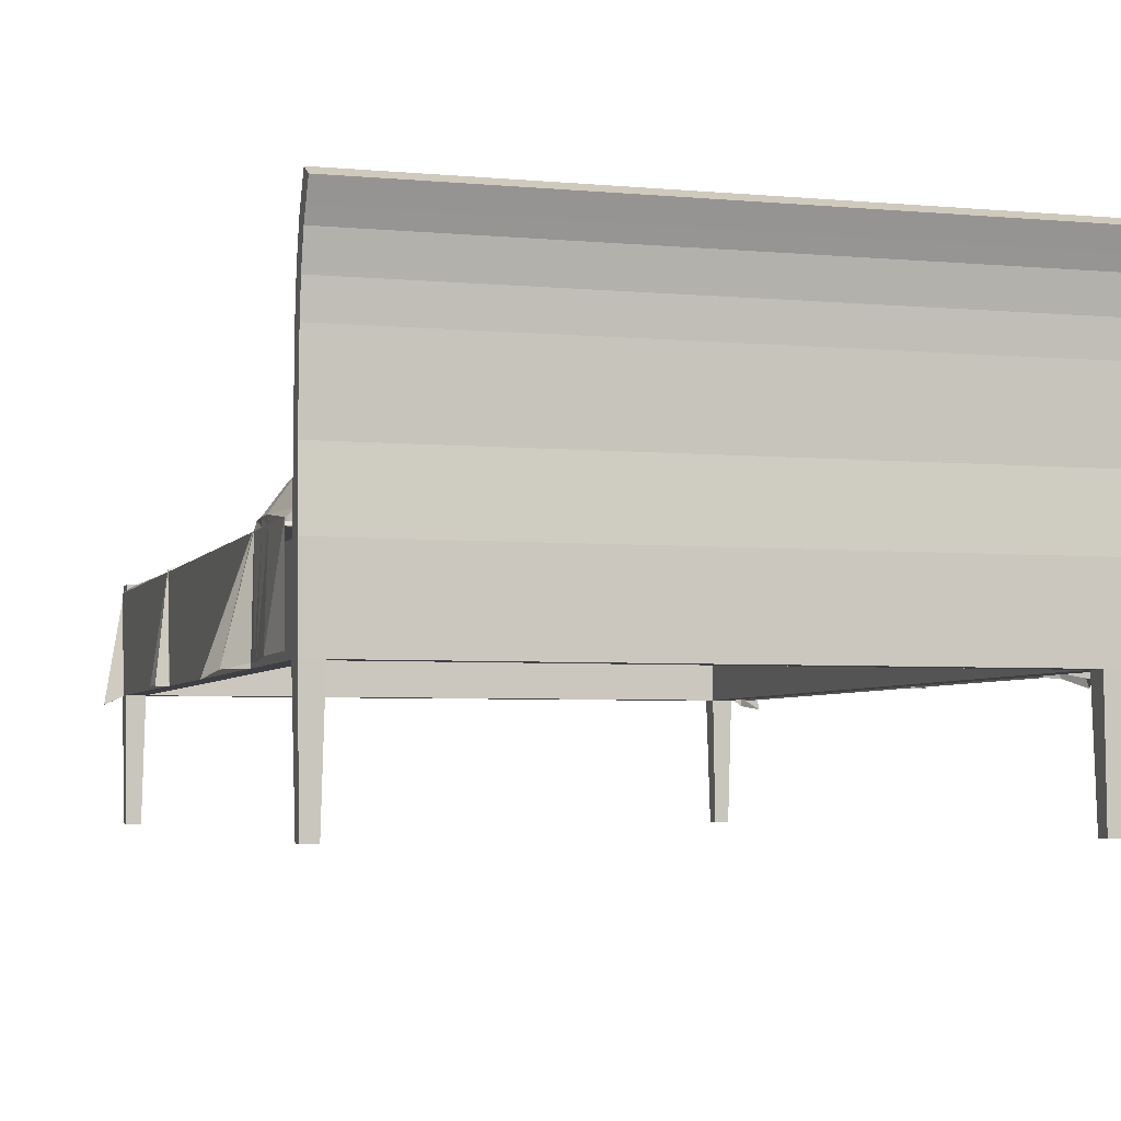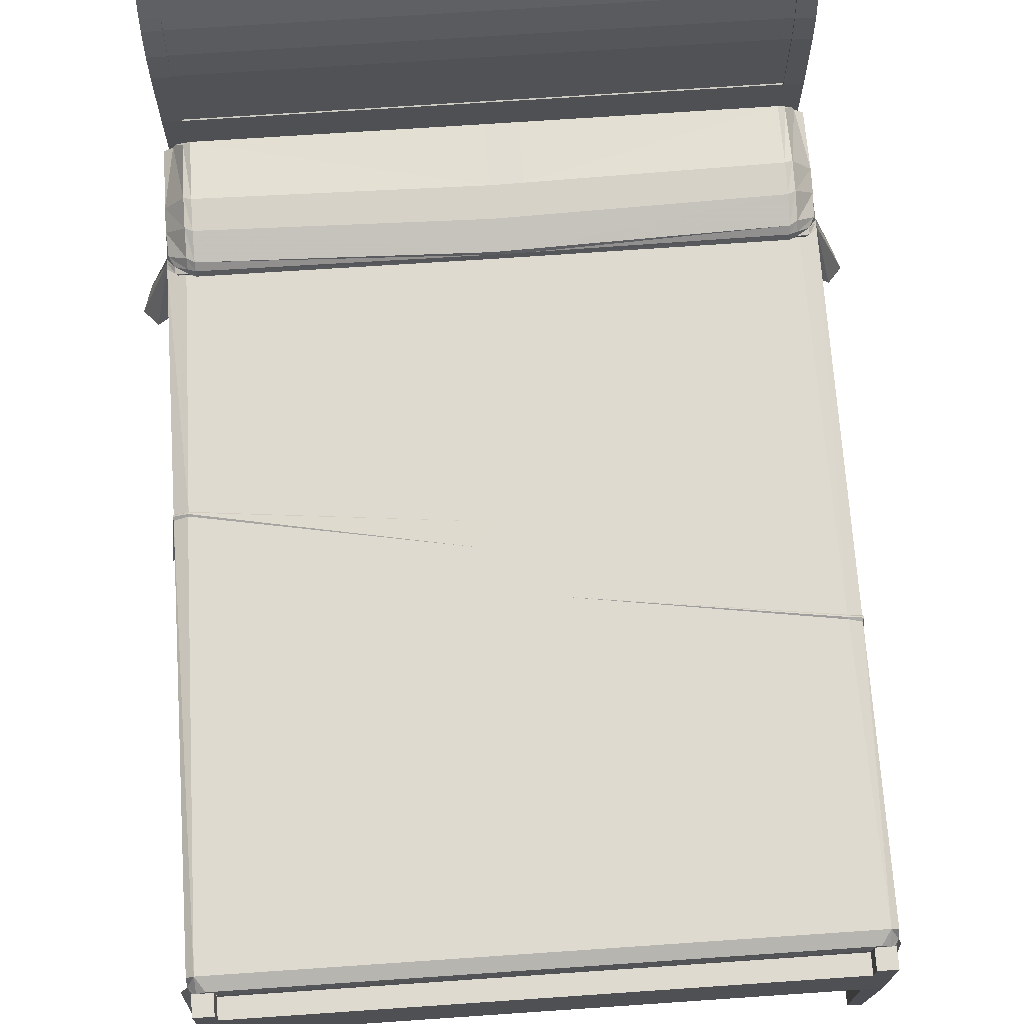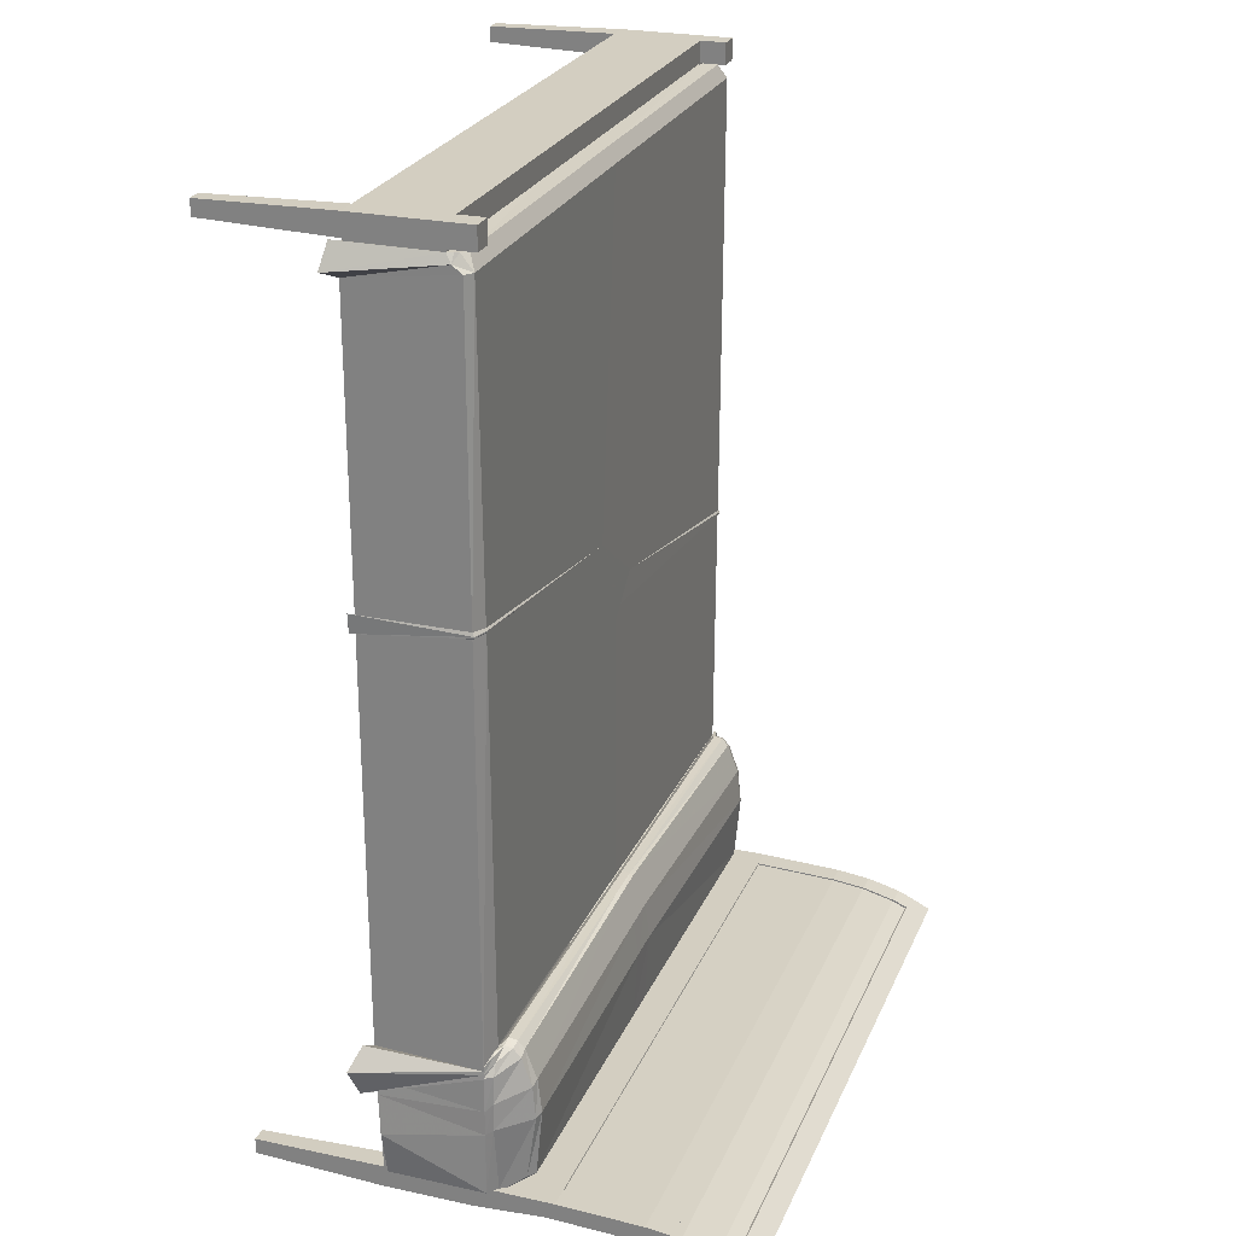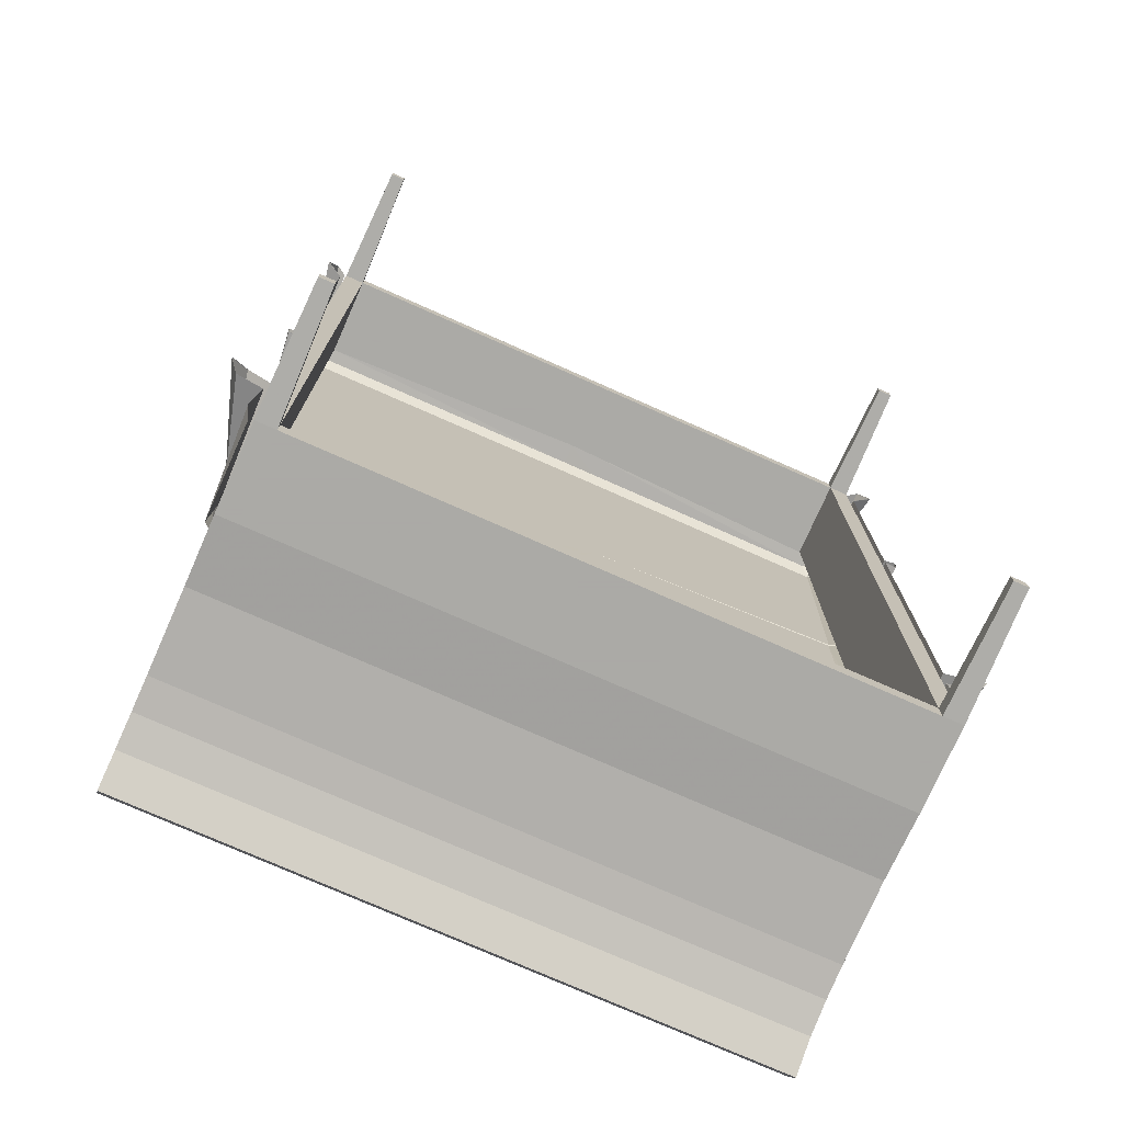
<metadata>
{"format":"obj","ext":"obj","renderer":"f3d","projection":"perspective","resolution":1024,"background":"white","views":[{"elev":-4.5,"azim":163.4,"up":"+Y"},{"elev":70.9,"azim":-3.9,"up":"+Y"},{"elev":25.1,"azim":109.3,"up":"+Z"},{"elev":-75.7,"azim":-23.9,"up":"+Z"}]}
</metadata>
<code>
o Colcha_Plane.002
v -0.7777 0.3113 0.1014
v -0.7632 0.5358 0.2798
v -0.7682 0.3072 0.2705
v -0.7571 0.555 0.2852
v -0.6923 0.5979 0.3232
v -0 0.591 0.3409
v -0.711 0.5969 0.3112
v -0.7632 0.5358 0.2822
v -0.8287 0.2931 0.2343
v -0.7429 0.5514 0.3272
v -0.6923 0.5621 0.3429
v -0 0.5636 0.3454
v -0.711 0.5608 0.3341
v -0.7632 0.5358 0.2993
v -0.8157 0.2983 0.3422
v -0.7312 0.5682 -0
v -0 0.5673 -0
v -0.7398 0.5541 -0
v -0 0.5541 0.3335
v -0.711 0.5509 0.325
v -0.736 0.5477 0.3306
v -0 0.6179 0.02259
v -0.6923 0.6188 0.02259
v -0.711 0.6048 0.02259
v -0 0.5524 0.3354
v -0.6923 0.5524 0.3337
v -0.711 0.5513 0.3313
v -0.7632 0.5358 0.3084
v -0.7174 0.5498 0.3345
v -0 0.5489 0.3345
v -0.7621 0.2983 0.3086
v -0.7505 0.5146 1.997
v -0.754 0.3013 1.997
v -0.7008 0.5004 1.997
v -0.731 0.5029 1.997
v -0.7438 0.5229 1.995
v -0.7784 0.2872 2.005
v -0.756 0.5012 1.997
v -0.6976 0.4285 1.997
v -0.8054 0.2774 1.951
v -0.7632 0.5134 1.978
v -0.7227 0.5324 1.994
v -0.7632 0.5358 -0
v -0.7632 0.5358 1.961
v -0.7445 0.5498 -0
v -0.7445 0.5498 1.961
v -0 0.5489 -0
v -0.7621 0.2983 1.931
v -0.7621 0.3156 0
v -0.7632 0.5358 -0
v -0.7621 0.3156 0
v -0.7445 0.5498 -0
v -0.7777 0.3102 0.1014
v -0.7621 0.3146 0
v -0.7682 0.3061 0.2705
v -0.8287 0.292 0.2343
v -0.8157 0.2972 0.3422
v -0.7621 0.2972 0.3086
v -0.7621 0.2972 1.931
v -0.754 0.3003 1.997
v -0.7784 0.2861 2.005
v -0.8054 0.2764 1.951
v -0.7621 0.3146 0
v -0.7632 0.5358 0.9159
v -0.7279 0.5498 0.9164
v -0.7621 0.2983 0.9044
v -0 0.5489 0.9608
v -0.7621 0.2972 0.9044
v -0.7651 0.5402 0.9228
v -0.7282 0.5531 0.9228
v -0.795 0.2983 0.9467
v -0.03015 0.5489 0.9875
v -0.7947 0.2972 0.9464
v -0.7632 0.5358 0.931
v -0.7295 0.5498 0.9274
v -0.7621 0.2983 0.9272
v -0.09206 0.5489 1.043
v -0.7621 0.2972 0.9272
v -0.7651 0.5402 0.9193
v -0.7278 0.5531 0.9196
v -0.7912 0.2983 0.9035
v -0.791 0.2972 0.9034
v -0.7433 0.5547 0.3117
v -0.6923 0.5828 0.339
v -0 0.5819 0.3433
v -0.711 0.5792 0.3313
v -0.7632 0.5358 0.2908
v -0.8523 0.2775 0.2955
v -0.8523 0.2765 0.2955
v -0.7724 0.3055 0.1961
v -0.7632 0.5358 0.1443
v -0.7628 0.5546 0.1597
v -0.6923 0.6332 0.1779
v -0 0.629 0.1878
v -0.711 0.6265 0.1712
v -0.7724 0.3044 0.1961
v -0.7703 0.3063 0.2333
v -0.7632 0.5358 0.201
v -0.7614 0.5548 0.2225
v -0.6923 0.6237 0.2551
v -0 0.6181 0.2689
v -0.711 0.6199 0.2457
v -0.7703 0.3053 0.2333
v 0.7703 0.3053 0.2333
v 0.711 0.6199 0.2457
v 0.6923 0.6237 0.2551
v 0.7614 0.5548 0.2225
v 0.7632 0.5358 0.201
v 0.7703 0.3063 0.2333
v 0.7724 0.3044 0.1961
v 0.711 0.6265 0.1712
v 0.6923 0.6332 0.1779
v 0.7628 0.5546 0.1597
v 0.7632 0.5358 0.1443
v 0.7724 0.3055 0.1961
v 0.8523 0.2765 0.2955
v 0.8523 0.2775 0.2955
v 0.7632 0.5358 0.2908
v 0.711 0.5792 0.3313
v 0.6923 0.5828 0.339
v 0.7433 0.5547 0.3117
v 0.791 0.2972 1.245
v 0.7912 0.2983 1.245
v 0.7278 0.5531 1.261
v 0.7651 0.5402 1.261
v 0.7621 0.2972 1.269
v 0.7621 0.2983 1.269
v 0.7295 0.5498 1.269
v 0.7632 0.5358 1.273
v 0.7947 0.2972 1.288
v 0.795 0.2983 1.289
v 0.7282 0.5531 1.265
v 0.7651 0.5402 1.265
v 0.7621 0.2972 1.246
v 0.7621 0.2983 1.246
v 0.7279 0.5498 1.258
v 0.7632 0.5358 1.258
v 0.7621 0.3146 0
v 0.8054 0.2764 1.951
v 0.7784 0.2861 2.005
v 0.754 0.3003 1.997
v 0.7621 0.2972 1.931
v 0.7621 0.2972 0.3086
v 0.8157 0.2972 0.3422
v 0.8287 0.292 0.2343
v 0.7682 0.3061 0.2705
v 0.7621 0.3146 0
v 0.7777 0.3102 0.1014
v 0.7445 0.5498 -0
v 0.7621 0.3156 0
v 0.7632 0.5358 -0
v 0.7621 0.3156 0
v 0.7621 0.2983 1.931
v 0.7445 0.5498 1.961
v 0.7445 0.5498 -0
v 0.7632 0.5358 1.961
v 0.7632 0.5358 -0
v 0.7227 0.5324 1.994
v 0.7632 0.5134 1.978
v 0.8054 0.2774 1.951
v 0.6976 0.4285 1.997
v 0.756 0.5012 1.997
v 0.7784 0.2872 2.005
v 0.7438 0.5229 1.995
v 0.731 0.5029 1.997
v 0.7008 0.5004 1.997
v 0.754 0.3013 1.997
v 0.7505 0.5146 1.997
v 0.7621 0.2983 0.3086
v 0.7174 0.5498 0.3345
v 0.7632 0.5358 0.3084
v 0.711 0.5513 0.3313
v 0.6923 0.5524 0.3337
v 0.711 0.6048 0.02259
v 0.6923 0.6188 0.02259
v 0.736 0.5477 0.3306
v 0.711 0.5509 0.325
v 0.7398 0.5541 -0
v 0.7312 0.5682 -0
v 0.8157 0.2983 0.3422
v 0.7632 0.5358 0.2993
v 0.711 0.5608 0.3341
v 0.6923 0.5621 0.3429
v 0.7429 0.5514 0.3272
v 0.8287 0.2931 0.2343
v 0.7632 0.5358 0.2822
v 0.711 0.5969 0.3112
v 0.6923 0.5979 0.3232
v 0.7571 0.555 0.2852
v 0.7682 0.3072 0.2705
v 0.7632 0.5358 0.2798
v 0.7777 0.3113 0.1014
v -0 0.48 1.997
v -0 0.4285 1.997
v -0 0.5315 1.994
v -0 0.5489 1.961
v 0.08059 0.4823 1.997
v 0.08023 0.4285 1.997
v 0.0831 0.5316 1.994
v 0.08562 0.549 1.961
v 0.07961 0.5918 0.3388
v 0.07961 0.5634 0.3451
v 0.08409 0.5674 -0
v 0.08177 0.5538 0.3326
v 0.07961 0.618 0.02259
v 0.07961 0.5524 0.3352
v 0.0825 0.549 0.3345
v 0.08562 0.549 -0
v 0.08371 0.549 1.171
v 0.07961 0.582 0.3428
v 0.07961 0.6295 0.1866
v 0.07961 0.6188 0.2673
f 1 43 49
f 8 4 2
f 9 8 2 3
f 13 10 21 27
f 10 14 28 21
f 27 26 11 13
f 26 25 12 11
f 14 15 31 28
f 17 16 23 22
f 47 45 16 17
f 16 18 24 23
f 45 43 18 16
f 20 19 25 26
f 29 30 19 20
f 21 20 26 27
f 28 29 20 21
f 41 38 32
f 41 32 36
f 36 32 35
f 38 35 32
f 38 37 33
f 35 34 42 36
f 193 34 39 194
f 195 42 34 193
f 46 44 41 36
f 42 46 36
f 40 37 38 41
f 48 40 41 44
f 195 196 46 42
f 49 43 50 51
f 43 45 52 50
f 45 47 52
f 1 49 54 53
f 9 3 55 56
f 31 15 57 58
f 33 37 61 60
f 37 40 62 61
f 40 48 59 62
f 49 51 63 54
f 31 66 64 28
f 65 29 28 64
f 67 30 29 65
f 66 31 58 68
f 71 76 74 69
f 76 48 44 74
f 46 75 74 44
f 75 70 69 74
f 196 77 75 46
f 77 72 70 75
f 48 76 78 59
f 76 71 73 78
f 66 81 79 64
f 81 71 69 79
f 70 80 79 69
f 80 65 64 79
f 72 80 70
f 72 67 65 80
f 71 81 82 73
f 81 66 68 82
f 4 83 86 7
f 83 10 13 86
f 8 87 83 4
f 87 14 10 83
f 11 84 86 13
f 84 5 7 86
f 12 85 84 11
f 85 6 5 84
f 14 87 88 15
f 87 8 9 88
f 15 88 89 57
f 88 9 56 89
f 1 90 91 43
f 92 18 43 91
f 18 92 95 24
f 93 23 24 95
f 94 22 23 93
f 90 1 53 96
f 90 97 98 91
f 97 3 2 98
f 4 99 98 2
f 99 92 91 98
f 92 99 102 95
f 99 4 7 102
f 5 100 102 7
f 100 93 95 102
f 6 101 100 5
f 101 94 93 100
f 3 97 103 55
f 97 90 96 103
f 109 104 110 115
f 190 146 104 109
f 106 105 111 112
f 188 187 105 106
f 107 105 187 189
f 113 111 105 107
f 107 108 114 113
f 189 191 108 107
f 109 108 191 190
f 115 114 108 109
f 115 110 148 192
f 112 111 174 175
f 178 174 111 113
f 113 114 157 178
f 192 157 114 115
f 117 116 145 185
f 180 144 116 117
f 118 117 185 186
f 181 180 117 118
f 120 119 187 188
f 183 182 119 120
f 118 121 184 181
f 186 189 121 118
f 121 119 182 184
f 189 187 119 121
f 123 122 134 135
f 131 130 122 123
f 124 125 137 136
f 132 133 125 124
f 123 125 133 131
f 135 137 125 123
f 127 126 130 131
f 153 142 126 127
f 128 129 133 132
f 154 156 129 128
f 127 129 156 153
f 131 133 129 127
f 135 134 143 169
f 136 137 171 170
f 169 171 137 135
f 152 147 138 150
f 160 139 142 153
f 163 140 139 160
f 167 141 140 163
f 169 143 144 180
f 185 145 146 190
f 192 148 147 152
f 157 151 149 155
f 152 150 151 157
f 153 156 159 160
f 160 159 162 163
f 158 164 154
f 154 164 159 156
f 165 164 158 166
f 162 167 163
f 162 168 165
f 164 165 168
f 159 164 168
f 159 168 162
f 171 176 177 170
f 176 172 173 177
f 155 179 178 157
f 179 175 174 178
f 181 171 169 180
f 172 182 183 173
f 184 176 171 181
f 182 172 176 184
f 185 190 191 186
f 186 191 189
f 192 152 157
f 101 212 211 94
f 212 106 112 211
f 6 201 212 101
f 201 188 106 212
f 94 211 205 22
f 211 112 175 205
f 85 210 201 6
f 210 120 188 201
f 12 202 210 85
f 202 183 120 210
f 72 209 67
f 209 124 136
f 209 132 124
f 77 209 72
f 209 128 132
f 196 200 209 77
f 200 154 128 209
f 67 209 207 30
f 209 136 170 207
f 47 208 149
f 208 155 149
f 195 199 200 196
f 199 158 154 200
f 193 197 199 195
f 197 166 158 199
f 194 198 197 193
f 198 161 166 197
f 177 204 207 170
f 204 19 30 207
f 173 206 204 177
f 206 25 19 204
f 17 203 208 47
f 203 179 155 208
f 22 205 203 17
f 205 175 179 203
f 183 202 206 173
f 202 12 25 206
o bed_Plane
v 0.75 1.108 -0.07465
v 0.75 0.5 0
v 0.75 0.3 0
v 0.75 0.6798 -0.000842
v 0.75 0.874 -0.008584
v 0.75 0.9519 -0.01793
v 0.75 1.03 -0.03801
v 0.702 0.5 0
v 0.702 1.108 -0.07465
v 0.702 0.3 0
v 0.702 0.6798 -0.000842
v 0.702 0.874 -0.008584
v 0.702 0.9519 -0.01793
v 0.702 1.03 -0.03801
v 0.75 1.062 -0.05196
v 0.702 1.062 -0.05196
v 0.702 1.058 -0.05514
v 0.702 1.026 -0.04119
v 0.702 0.9499 -0.02111
v 0.702 0.8735 -0.01176
v 0.702 0.6807 -0.00402
v 0.75 0.5 -0.04988
v 0.75 0.3 -0.04988
v 0.75 0.6596 -0.03902
v 0.75 0.8532 -0.04738
v 0.75 0.9311 -0.05673
v 0.75 1.009 -0.07607
v 0.702 1.087 -0.1142
v 0.75 1.087 -0.1142
v 0.702 0.3 -0.04988
v 0.75 1.041 -0.0915
v 0.702 0.5 -0.04988
v 0.702 0.6596 -0.03902
v 0.702 0.8532 -0.04738
v 0.702 0.9311 -0.05673
v 0.702 1.009 -0.07607
v 0.702 1.041 -0.0915
v -0.702 1.009 -0.07607
v -0.702 1.041 -0.0915
v -0.702 1.087 -0.1142
v 0.7089 -0 -0.04267
v 0.7431 -0 -0.04267
v 0.7089 -0 -0.007208
v 0.7431 -0 -0.007208
v 0.702 0.3 2
v 0.702 0.5 2
v 0.75 0.3 2
v 0.75 0.5 2
v 0.7431 0 2.007
v 0.7089 0 2.007
v 0.7431 0 2.043
v 0.7089 0 2.043
v 0.702 0.5 2.05
v 0.702 0.3 2.05
v 0.75 0.3 2.05
v 0.75 0.5 2.05
v 0.75 0.5586 2.05
v 0.702 0.5586 2.05
v 0.75 0.5586 2
v 0.702 0.5586 2
v -0.702 0.5586 2
v -0.75 0.5586 2
v -0.702 0.5586 2.05
v -0.75 0.5586 2.05
v -0.75 0.5 2.05
v -0.75 0.3 2.05
v -0.702 0.3 2.05
v -0.702 0.5 2.05
v -0.7089 0 2.043
v -0.7431 0 2.043
v -0.7089 0 2.007
v -0.7431 0 2.007
v -0.75 0.5 2
v -0.75 0.3 2
v -0.702 0.5 2
v -0.702 0.3 2
v -0.7431 -0 -0.007208
v -0.7089 -0 -0.007208
v -0.7431 -0 -0.04267
v -0.7089 -0 -0.04267
v -0.702 0.9311 -0.05673
v -0.702 0.8532 -0.04738
v -0.702 0.6596 -0.03902
v -0.702 0.5 -0.04988
v -0.75 1.041 -0.0915
v -0.702 0.3 -0.04988
v -0.75 1.087 -0.1142
v -0.75 1.009 -0.07607
v -0.75 0.9311 -0.05673
v -0.75 0.8532 -0.04738
v -0.75 0.6596 -0.03902
v -0.75 0.3 -0.04988
v -0.75 0.5 -0.04988
v -0.702 0.6807 -0.00402
v -0.702 0.8735 -0.01176
v -0.702 0.9499 -0.02111
v -0.702 1.026 -0.04119
v -0.702 1.058 -0.05514
v -0.702 1.062 -0.05196
v -0.75 1.062 -0.05196
v -0.702 1.03 -0.03801
v -0.702 0.9519 -0.01793
v -0.702 0.874 -0.008584
v -0.702 0.6798 -0.000842
v -0.702 0.3 -0
v -0.702 1.108 -0.07465
v -0.702 0.5 -0
v -0.75 1.03 -0.03801
v -0.75 0.9519 -0.01793
v -0.75 0.874 -0.008584
v -0.75 0.6798 -0.000842
v -0.75 0.3 -0
v -0.75 0.5 -0
v -0.75 1.108 -0.07465
f 220 319 317 222
f 216 223 220 214
f 223 316 319 220
f 217 224 223 216
f 218 225 224 217
f 219 226 225 218
f 227 213 221 228
f 228 226 219 227
f 318 311 228 221
f 228 311 310 229
f 226 228 229 230
f 225 226 230 231
f 224 225 231 232
f 223 224 232 233
f 316 223 233 306
f 232 307 306 233
f 231 308 307 232
f 230 309 308 231
f 310 309 230 229
f 214 215 235 234
f 216 214 234 236
f 217 216 236 237
f 218 217 237 238
f 219 218 238 239
f 221 213 241 240
f 318 221 240 252
f 222 317 298 242
f 213 227 243 241
f 227 219 239 243
f 234 235 242 244
f 236 234 244 245
f 237 236 245 246
f 238 237 246 247
f 239 238 247 248
f 241 243 249 240
f 243 239 248 249
f 244 242 298 296
f 245 244 296 295
f 246 245 295 294
f 247 246 294 293
f 248 247 293 250
f 240 249 251 252
f 249 248 250 251
f 242 235 254 253
f 222 242 253 255
f 235 215 256 254
f 215 222 255 256
f 256 255 253 254
f 220 222 257 258
f 222 215 259 257
f 214 220 258 260
f 215 214 260 259
f 261 263 264 262
f 259 261 262 257
f 267 263 261 259
f 257 262 264 266
f 266 264 263 267
f 268 265 266 267
f 260 268 267 259
f 265 270 272 258
f 260 271 269 268
f 268 269 270 265
f 258 272 271 260
f 272 270 269 271
f 287 280 265 258
f 273 274 276 275
f 287 285 274 273
f 277 280 275 276
f 285 277 276 274
f 280 287 273 275
f 287 258 257 288
f 285 286 278 277
f 288 257 266 279
f 277 278 279 280
f 280 279 266 265
f 279 278 282 281
f 288 279 281 283
f 278 286 284 282
f 286 288 283 284
f 284 283 281 282
f 324 286 285 325
f 325 285 287 319
f 317 288 286 324
f 319 287 288 317
f 289 291 292 290
f 324 289 290 317
f 304 291 289 324
f 317 290 292 298
f 298 292 291 304
f 297 251 250 300
f 299 252 251 297
f 300 250 293 301
f 301 293 294 302
f 302 294 295 303
f 303 295 296 305
f 305 296 298 304
f 312 297 300 320
f 326 299 297 312
f 318 252 299 326
f 320 300 301 321
f 321 301 302 322
f 322 302 303 323
f 323 303 305 325
f 325 305 304 324
f 316 306 307 315
f 315 307 308 314
f 314 308 309 313
f 313 309 310 311
f 311 312 320 313
f 312 311 318 326
f 320 321 314 313
f 321 322 315 314
f 322 323 316 315
f 323 325 319 316

</code>
